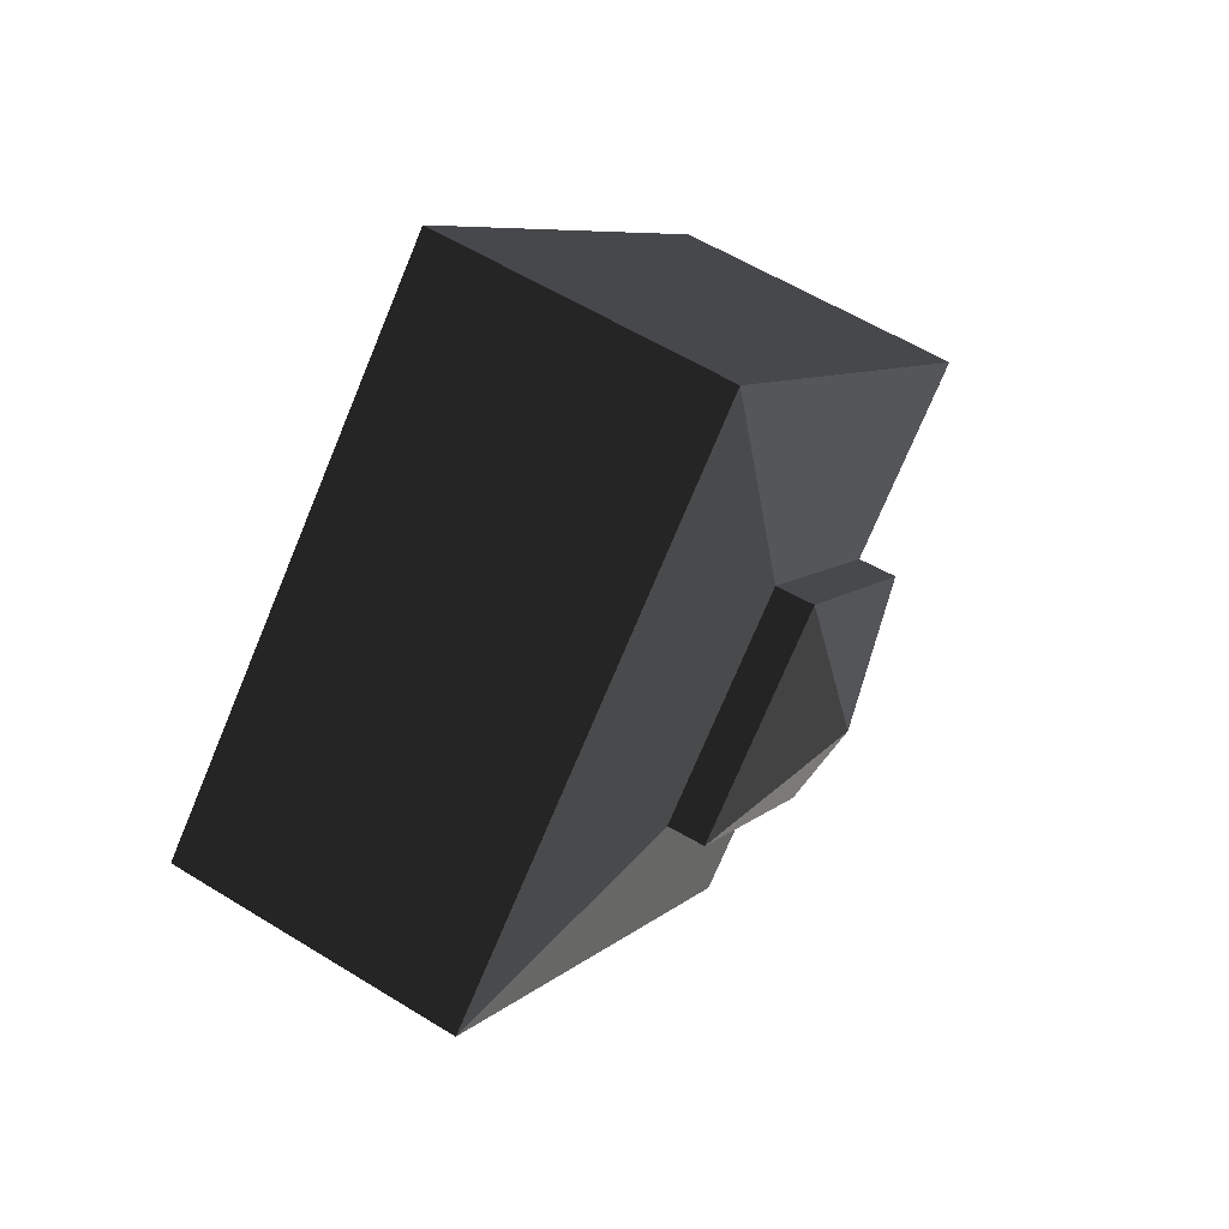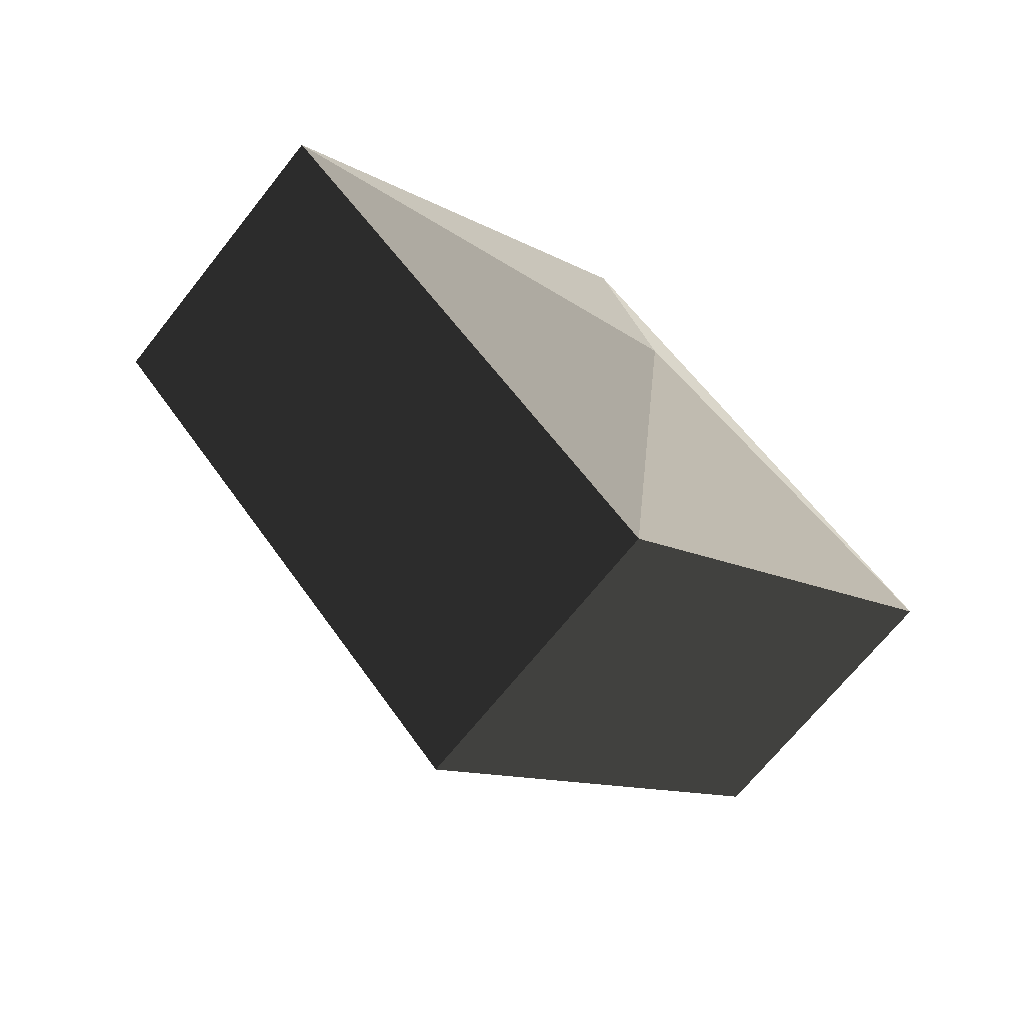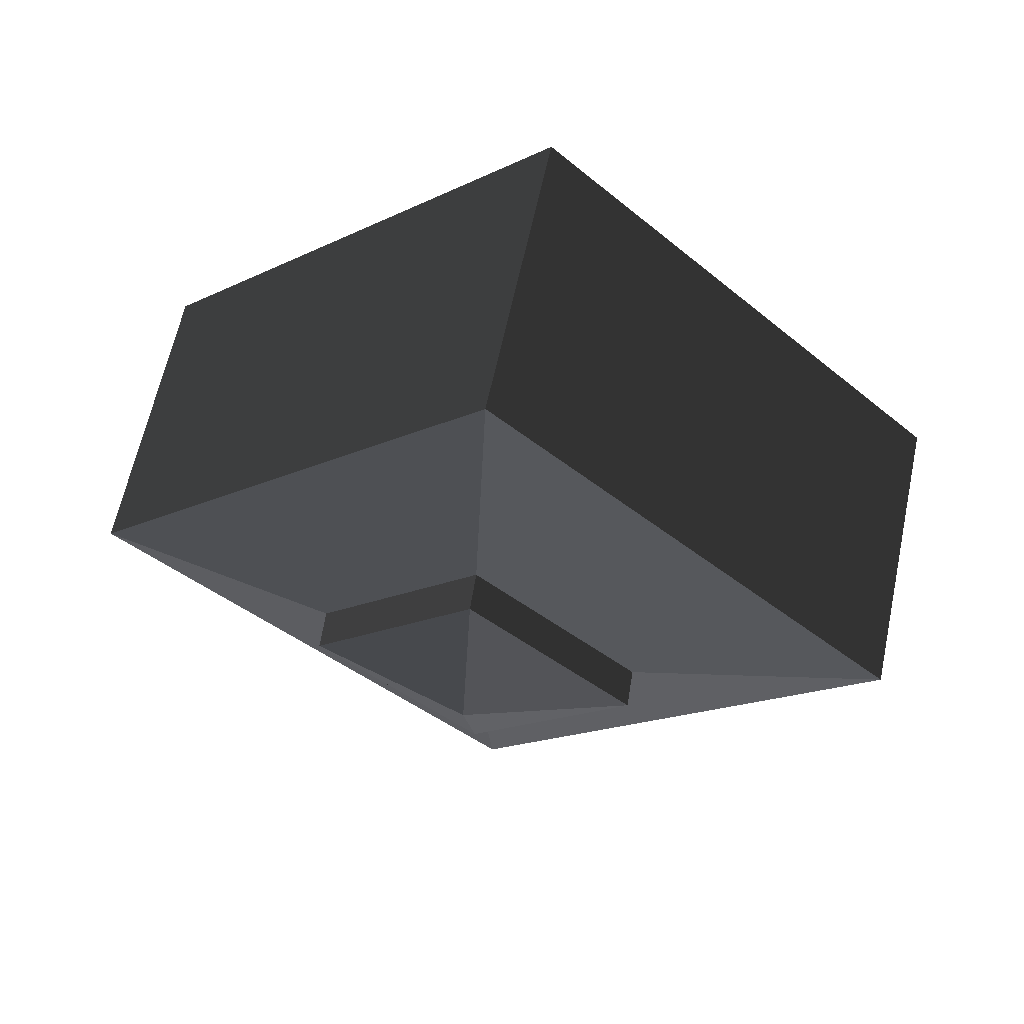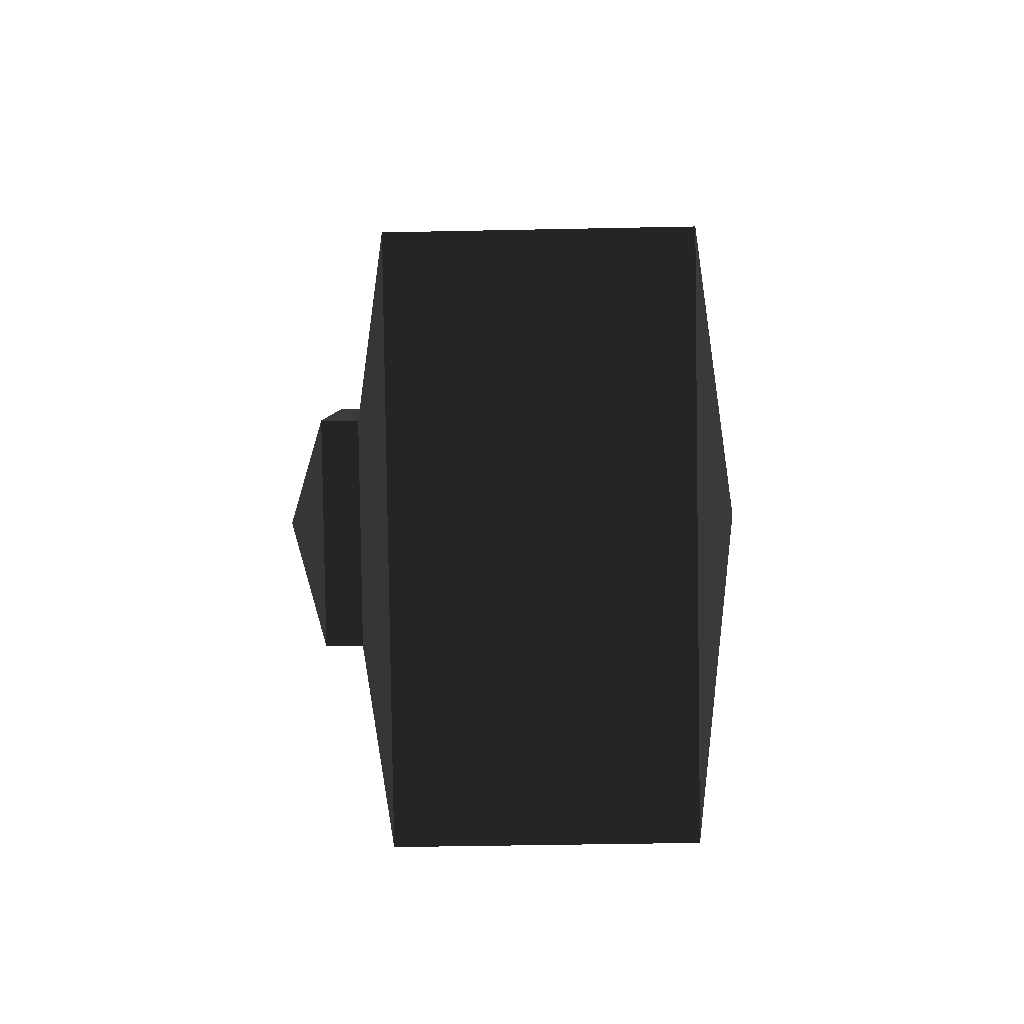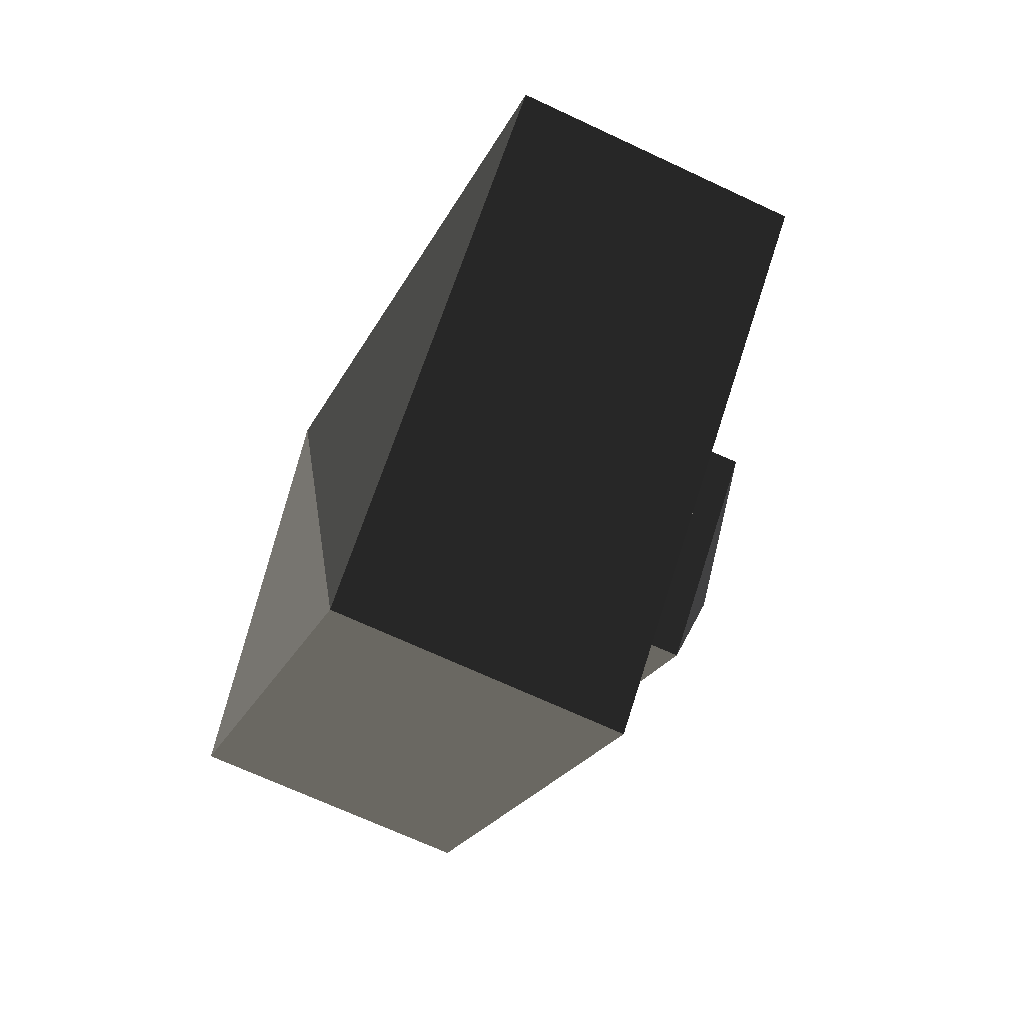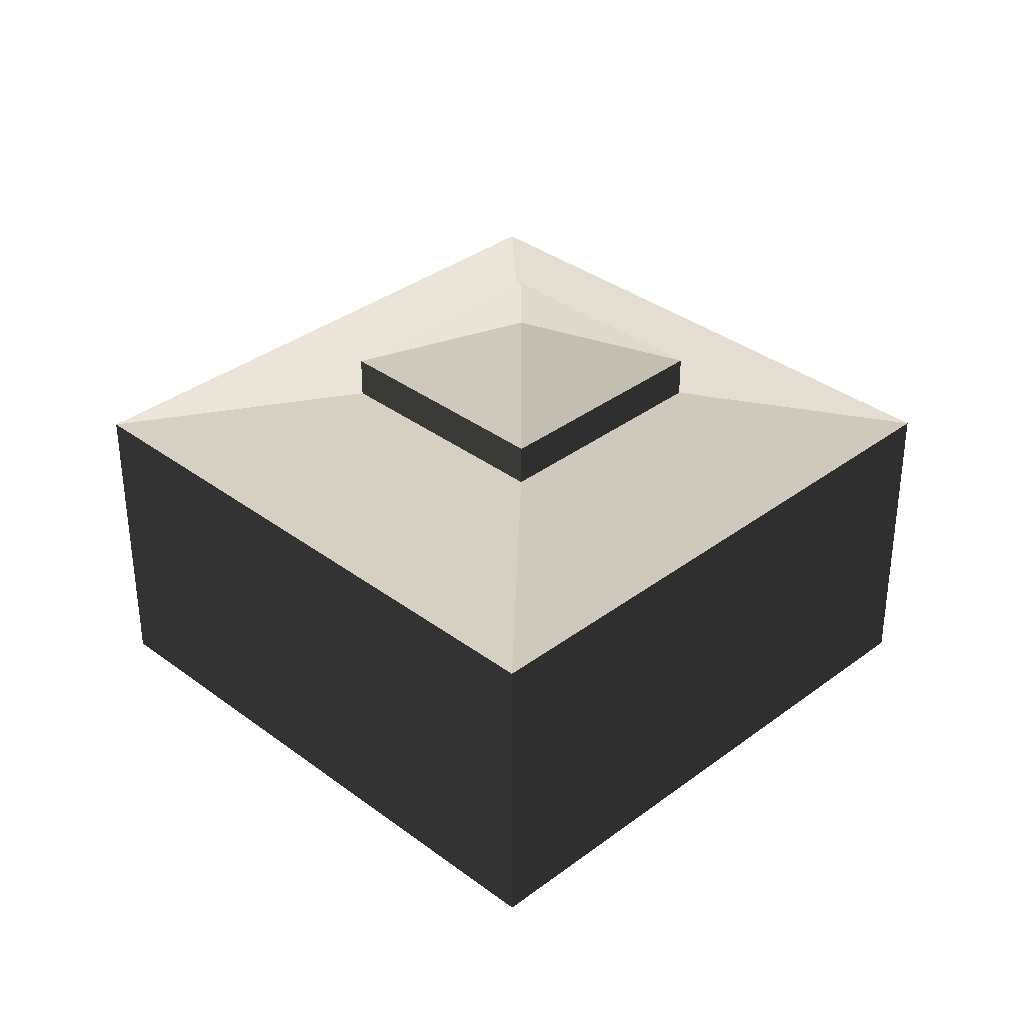
<metadata>
{"format":"obj","ext":"obj","renderer":"f3d","projection":"perspective","resolution":1024,"background":"white","views":[{"elev":57.1,"azim":32.8,"up":"+Y"},{"elev":-68.1,"azim":-128.6,"up":"+Z"},{"elev":62.7,"azim":101.8,"up":"+Z"},{"elev":-39.5,"azim":-178.8,"up":"+Z"},{"elev":-67.5,"azim":-25.2,"up":"+Y"},{"elev":-55.0,"azim":90.1,"up":"+Y"}]}
</metadata>
<code>
v -0.1228 0.1378 0.0032
v -0.1229 0.001 -0.1336
v -0.1415 0.0002 0.0009
v -0.1415 0.0002 0.0009
v -0.1228 0.001 0.14
v -0.1228 0.001 0.14
v -0.1229 -0.1358 0.0032
v -0.1229 -0.1358 0.0032
v -0.1229 0.001 -0.1336
v -0.1229 0.001 -0.1336
v -0.0261 -0.1362 0.0031
v -0.0261 0.0006 -0.1337
v -0.1228 0.001 0.14
v -0.0261 0.0006 0.14
v -0.1228 0.1378 0.0032
v -0.0261 0.1374 0.0031
v -0.1229 0.001 -0.1336
v -0.0261 0.0006 -0.1337
v -0.0128 -0.0005 -0.0541
v -0.0128 0.0537 0.0001
v -0.0128 -0.0005 0.0542
v -0.0261 0.0006 0.14
v -0.0128 -0.0547 0.0001
v -0.0261 -0.1362 0.0031
v -0.0128 -0.0005 -0.0541
v -0.0261 0.0006 -0.1337
v -0.0004 -0.0541 0
v -0.0004 0.0001 -0.0542
v 0.0146 0.0001 0
v 0.0146 0.0001 0
v -0.0004 0.0001 0.0542
v -0.0004 0.0001 0.0542
v -0.0128 -0.0547 0.0001
v -0.0128 -0.0005 0.0542
v -0.0128 0.0537 0.0001
v -0.0004 0.0543 0
v 0.0146 0.0001 0
v 0.0146 0.0001 0
v -0.0004 0.0001 -0.0542
v -0.0004 0.0001 -0.0542
v -0.0128 0.0537 0.0001
v -0.0128 -0.0005 -0.0541
g Group_001
f 1 2 3
f 1 3 5
f 5 3 7
f 7 3 9
f 7 9 12 11
f 7 11 14 13
f 13 14 16 15
f 15 16 18 17
f 18 16 20 19
f 20 16 22 21
f 21 22 24 23
f 23 24 26 25
f 23 25 28 27
f 27 28 29
f 27 29 31
f 27 31 34 33
f 34 31 36 35
f 36 31 37
f 36 37 39
f 36 39 42 41

</code>
